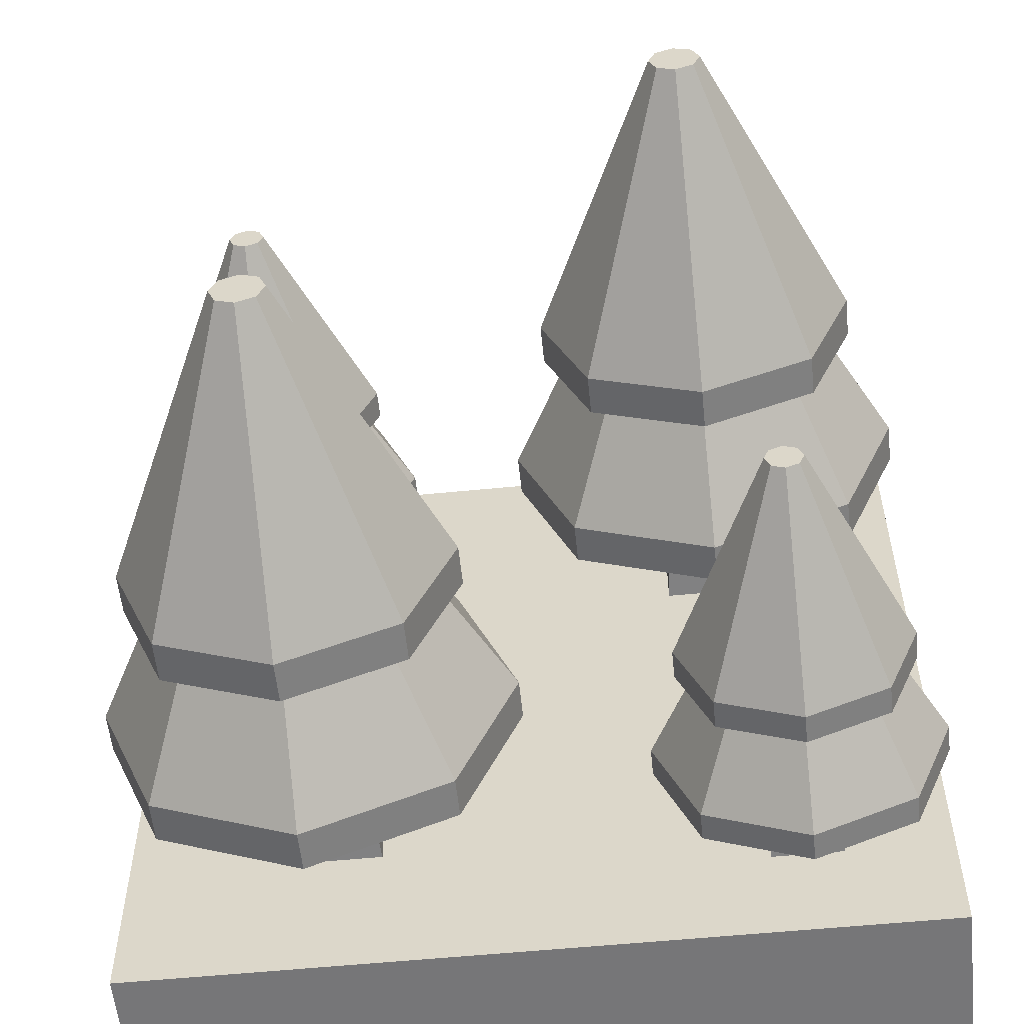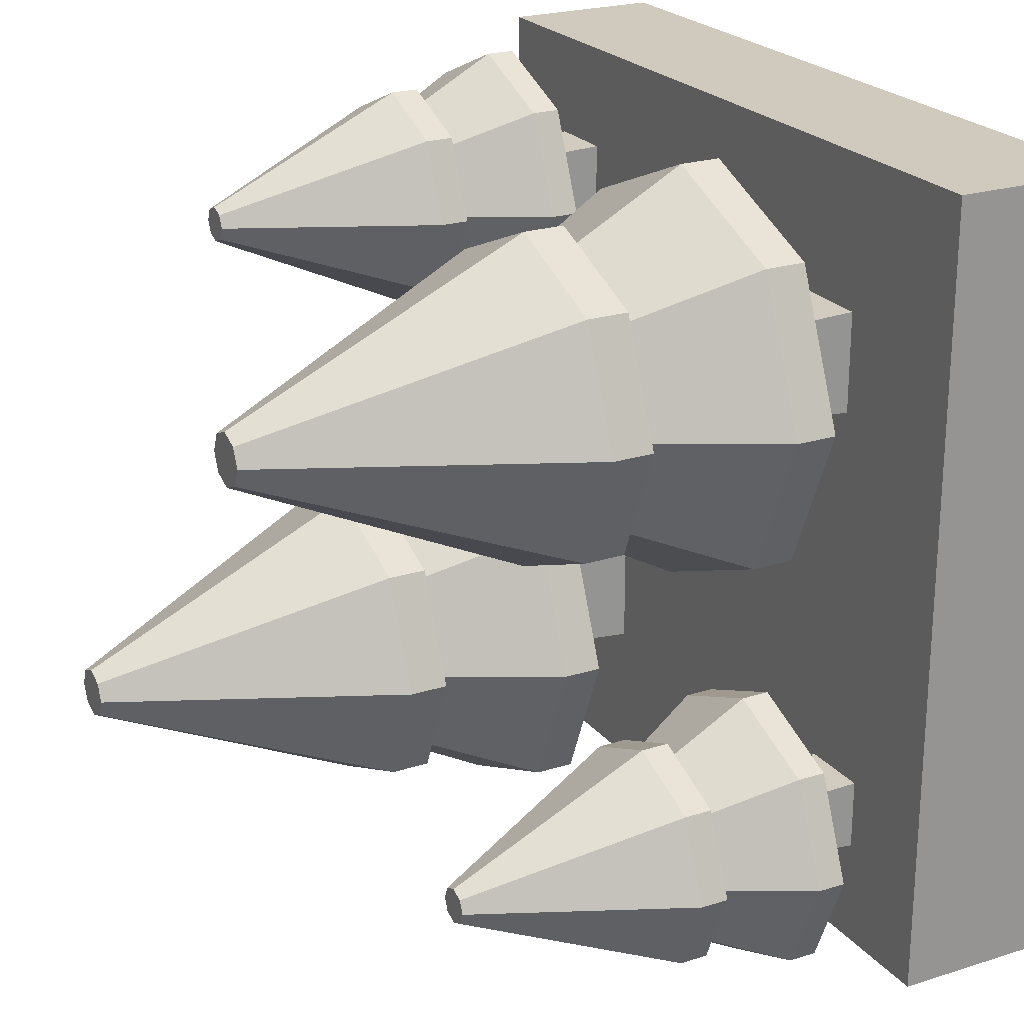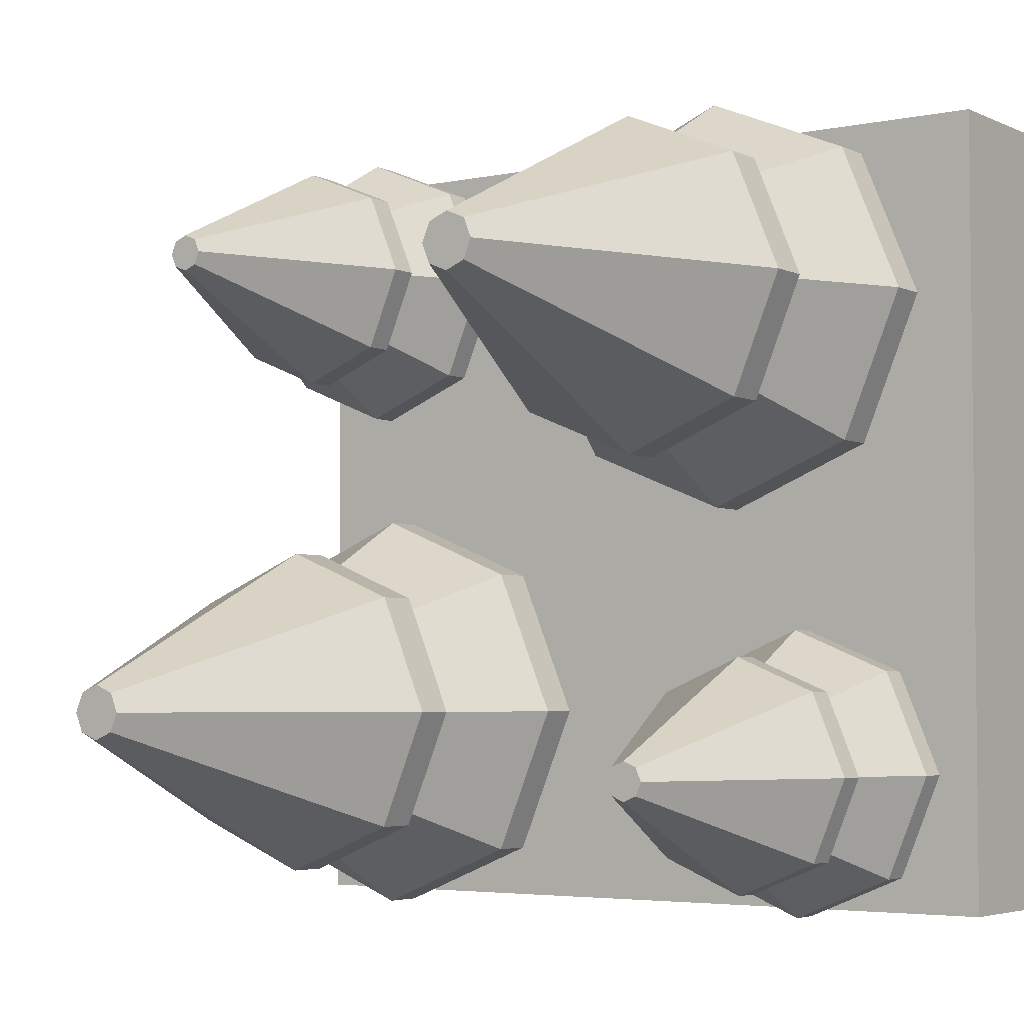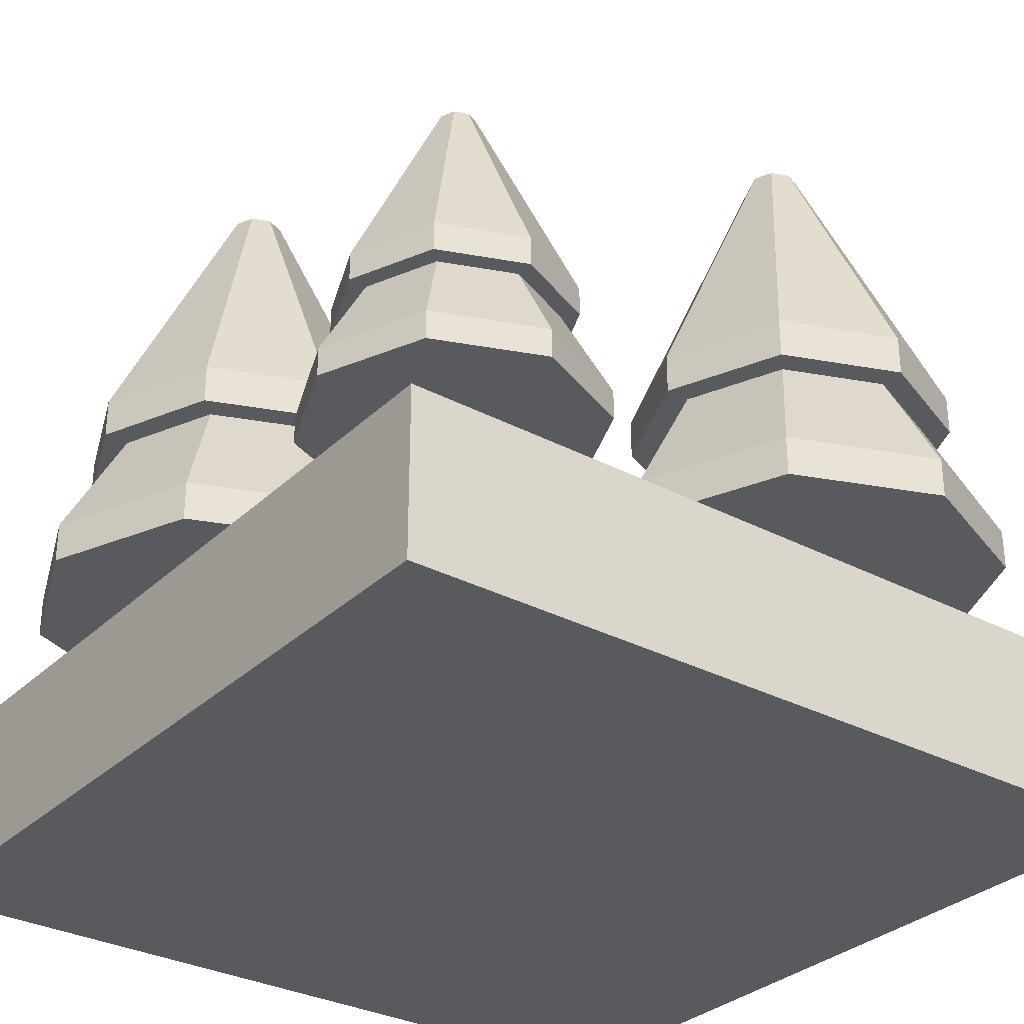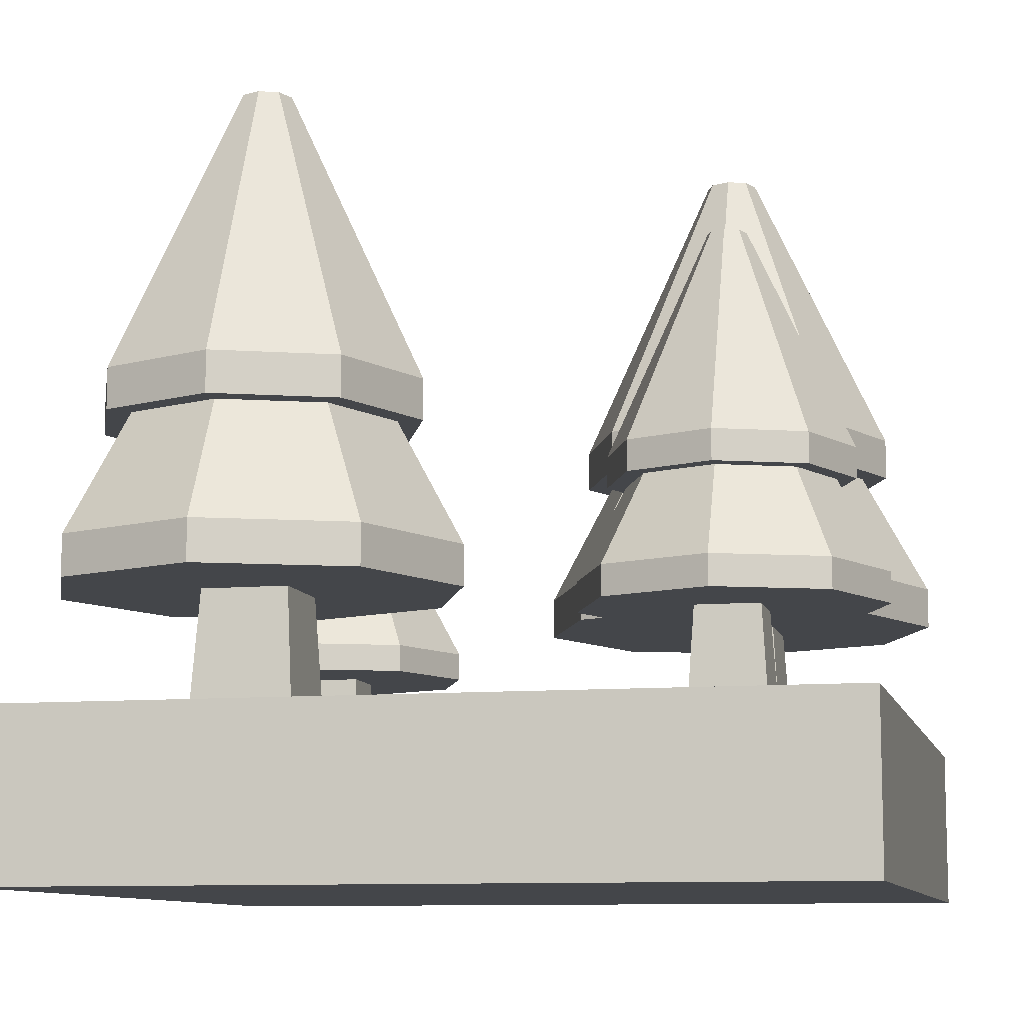
<metadata>
{"format":"obj","ext":"obj","renderer":"f3d","projection":"perspective","resolution":1024,"background":"white","views":[{"elev":-56.9,"azim":-174.1,"up":"+Z"},{"elev":23.0,"azim":-118.3,"up":"+Z"},{"elev":-4.1,"azim":-145.1,"up":"+Z"},{"elev":-31.4,"azim":53.0,"up":"+Y"},{"elev":-9.8,"azim":13.0,"up":"+Y"}]}
</metadata>
<code>
o snow_tile_treeQuad
v -4 -0 4
v 4 0 -4
v 4 -0 4
v -4 0 -4
v 4 0.8 4
v 4 0.8 -4
v -4 0.8 4
v -4 0.8 -4
v 4 1.6 4
v 4 1.6 -4
v -4 1.6 -4
v -4 1.6 4
v 2.6 5.856 2.779
v 1.808 3.84 3.392
v 2.6 3.84 3.72
v 2.473 5.856 2.727
v 2.421 5.856 2.6
v 1.48 3.84 2.6
v 2.727 5.856 2.473
v 2.727 5.856 2.727
v 2.779 5.856 2.6
v 2.6 5.856 2.421
v 2.473 5.856 2.473
v 1.2 2.72 2.6
v 1.933 3.56 1.933
v 1.61 2.72 1.61
v 1.656 3.56 2.6
v 3.267 3.56 3.267
v 4 2.72 2.6
v 3.544 3.56 2.6
v 3.59 2.72 3.59
v 3.72 3.84 2.6
v 3.392 3.84 3.392
v 2.6 3.56 3.544
v 1.61 2.72 3.59
v 2.6 2.72 4
v 1.933 3.56 3.267
v 2.6 3.84 1.48
v 1.808 3.84 1.808
v 3.267 3.56 1.933
v 3.59 2.72 1.61
v 2.6 2.72 1.2
v 2.6 3.56 1.656
v 3.392 3.84 1.808
v 3.72 3.56 2.6
v 3.392 3.56 3.392
v 1.808 3.56 3.392
v 1.48 3.56 2.6
v 2.6 3.56 1.48
v 1.808 3.56 1.808
v 3.59 2.44 3.59
v 3.59 2.44 1.61
v 4 2.44 2.6
v 2.6 2.44 4
v 2.897 2.44 2.897
v 2.303 2.44 2.897
v 1.61 2.44 3.59
v 2.897 2.44 2.303
v 2.6 2.44 1.2
v 2.303 2.44 2.303
v 1.61 2.44 1.61
v 1.2 2.44 2.6
v 2.6 3.56 3.72
v 3.392 3.56 1.808
v 2.95 1.6 2.25
v 2.25 1.6 2.25
v 2.95 1.6 2.95
v 2.25 1.6 2.95
v 2 7.68 -1.744
v 0.8686 4.8 -0.8686
v 2 4.8 -0.4
v 1.819 7.68 -1.819
v 1.744 7.68 -2
v 0.4 4.8 -2
v 2.181 7.68 -2.181
v 2.181 7.68 -1.819
v 2.256 7.68 -2
v 2 7.68 -2.256
v 1.819 7.68 -2.181
v 0 3.2 -2
v 1.046 4.4 -2.954
v 0.5858 3.2 -3.414
v 0.6515 4.4 -2
v 2.954 4.4 -1.046
v 4 3.2 -2
v 3.349 4.4 -2
v 3.414 3.2 -0.5858
v 3.6 4.8 -2
v 3.131 4.8 -0.8686
v 2 4.4 -0.6515
v 0.5858 3.2 -0.5858
v 2 3.2 0
v 1.046 4.4 -1.046
v 2 4.8 -3.6
v 0.8686 4.8 -3.131
v 2.954 4.4 -2.954
v 3.414 3.2 -3.414
v 2 3.2 -4
v 2 4.4 -3.349
v 3.131 4.8 -3.131
v 3.6 4.4 -2
v 3.131 4.4 -0.8686
v 0.8686 4.4 -0.8686
v 0.4 4.4 -2
v 2 4.4 -3.6
v 0.8686 4.4 -3.131
v 3.414 2.8 -0.5858
v 3.414 2.8 -3.414
v 4 2.8 -2
v 2 2.8 0
v 2.425 2.8 -1.575
v 2.425 2.8 -2.425
v 1.575 2.8 -1.575
v 0.5858 2.8 -0.5858
v 2 2.8 -4
v 1.575 2.8 -2.425
v 0.5858 2.8 -3.414
v 0 2.8 -2
v 2 4.4 -0.4
v 3.131 4.4 -3.131
v 2.5 1.6 -2.5
v 1.5 1.6 -2.5
v 2.5 1.6 -1.5
v 1.5 1.6 -1.5
v -2 7.68 2.256
v -3.131 4.8 3.131
v -2 4.8 3.6
v -2.181 7.68 2.181
v -2.256 7.68 2
v -3.6 4.8 2
v -1.819 7.68 1.819
v -1.819 7.68 2.181
v -1.744 7.68 2
v -2 7.68 1.744
v -2.181 7.68 1.819
v -4 3.2 2
v -2.954 4.4 1.046
v -3.414 3.2 0.5858
v -3.349 4.4 2
v -1.046 4.4 2.954
v 0 3.2 2
v -0.6515 4.4 2
v -0.5858 3.2 3.414
v -0.4 4.8 2
v -0.8686 4.8 3.131
v -2 4.4 3.349
v -3.414 3.2 3.414
v -2 3.2 4
v -2.954 4.4 2.954
v -2 4.8 0.4
v -3.131 4.8 0.8686
v -1.046 4.4 1.046
v -0.5858 3.2 0.5858
v -2 3.2 0
v -2 4.4 0.6515
v -0.8686 4.8 0.8686
v -0.4 4.4 2
v -0.8686 4.4 3.131
v -3.131 4.4 3.131
v -3.6 4.4 2
v -2 4.4 0.4
v -3.131 4.4 0.8686
v -0.5858 2.8 3.414
v -0.5858 2.8 0.5858
v 0 2.8 2
v -2 2.8 4
v -1.575 2.8 2.425
v -1.575 2.8 1.575
v -2.425 2.8 2.425
v -3.414 2.8 3.414
v -2 2.8 0
v -2.425 2.8 1.575
v -3.414 2.8 0.5858
v -4 2.8 2
v -2 4.4 3.6
v -0.8686 4.4 0.8686
v -1.5 1.6 1.5
v -2.5 1.6 1.5
v -1.5 1.6 2.5
v -2.5 1.6 2.5
v -2.6 5.856 -2.421
v -3.392 3.84 -1.808
v -2.6 3.84 -1.48
v -2.727 5.856 -2.473
v -2.779 5.856 -2.6
v -3.72 3.84 -2.6
v -2.473 5.856 -2.727
v -2.473 5.856 -2.473
v -2.421 5.856 -2.6
v -2.6 5.856 -2.779
v -2.727 5.856 -2.727
v -4 2.72 -2.6
v -3.267 3.56 -3.267
v -3.59 2.72 -3.59
v -3.544 3.56 -2.6
v -1.933 3.56 -1.933
v -1.2 2.72 -2.6
v -1.656 3.56 -2.6
v -1.61 2.72 -1.61
v -1.48 3.84 -2.6
v -1.808 3.84 -1.808
v -2.6 3.56 -1.656
v -3.59 2.72 -1.61
v -2.6 2.72 -1.2
v -3.267 3.56 -1.933
v -2.6 3.84 -3.72
v -3.392 3.84 -3.392
v -1.933 3.56 -3.267
v -1.61 2.72 -3.59
v -2.6 2.72 -4
v -2.6 3.56 -3.544
v -1.808 3.84 -3.392
v -1.48 3.56 -2.6
v -1.808 3.56 -1.808
v -3.392 3.56 -1.808
v -3.72 3.56 -2.6
v -2.6 3.56 -3.72
v -3.392 3.56 -3.392
v -1.61 2.44 -1.61
v -1.61 2.44 -3.59
v -1.2 2.44 -2.6
v -2.6 2.44 -1.2
v -2.303 2.44 -2.303
v -2.897 2.44 -2.303
v -3.59 2.44 -1.61
v -2.303 2.44 -2.897
v -2.6 2.44 -4
v -2.897 2.44 -2.897
v -3.59 2.44 -3.59
v -4 2.44 -2.6
v -2.6 3.56 -1.48
v -1.808 3.56 -3.392
v -2.25 1.6 -2.95
v -2.95 1.6 -2.95
v -2.25 1.6 -2.25
v -2.95 1.6 -2.25
f 1 2 3
f 2 1 4
f 5 2 6
f 2 5 3
f 5 1 3
f 1 5 7
f 1 8 4
f 8 1 7
f 8 2 4
f 2 8 6
f 9 6 10
f 6 9 5
f 7 11 8
f 11 7 12
f 9 7 5
f 7 9 12
f 11 9 10
f 9 11 12
f 11 6 8
f 6 11 10
f 13 14 15
f 14 13 16
f 14 17 18
f 17 14 16
f 19 20 21
f 20 19 22
f 20 22 13
f 13 22 23
f 13 23 16
f 16 23 17
f 24 25 26
f 25 24 27
f 28 29 30
f 29 28 31
f 20 32 21
f 32 20 33
f 34 35 36
f 35 34 37
f 20 15 33
f 15 20 13
f 35 27 24
f 27 35 37
f 23 38 39
f 38 23 22
f 40 29 41
f 29 40 30
f 25 42 26
f 42 25 43
f 22 44 38
f 44 22 19
f 28 36 31
f 36 28 34
f 19 32 44
f 32 19 21
f 43 41 42
f 41 43 40
f 18 23 39
f 23 18 17
f 69 70 71
f 70 69 72
f 70 73 74
f 73 70 72
f 75 76 77
f 76 75 78
f 76 78 69
f 69 78 79
f 69 79 72
f 72 79 73
f 80 81 82
f 81 80 83
f 84 85 86
f 85 84 87
f 76 88 77
f 88 76 89
f 90 91 92
f 91 90 93
f 76 71 89
f 71 76 69
f 91 83 80
f 83 91 93
f 79 94 95
f 94 79 78
f 96 85 97
f 85 96 86
f 81 98 82
f 98 81 99
f 78 100 94
f 100 78 75
f 84 92 87
f 92 84 90
f 75 88 100
f 88 75 77
f 99 97 98
f 97 99 96
f 74 79 95
f 79 74 73
f 125 126 127
f 126 125 128
f 126 129 130
f 129 126 128
f 131 132 133
f 132 131 134
f 132 134 125
f 125 134 135
f 125 135 128
f 128 135 129
f 136 137 138
f 137 136 139
f 140 141 142
f 141 140 143
f 132 144 133
f 144 132 145
f 146 147 148
f 147 146 149
f 132 127 145
f 127 132 125
f 147 139 136
f 139 147 149
f 135 150 151
f 150 135 134
f 152 141 153
f 141 152 142
f 137 154 138
f 154 137 155
f 134 156 150
f 156 134 131
f 140 148 143
f 148 140 146
f 131 144 156
f 144 131 133
f 155 153 154
f 153 155 152
f 130 135 151
f 135 130 129
f 181 182 183
f 182 181 184
f 182 185 186
f 185 182 184
f 187 188 189
f 188 187 190
f 188 190 181
f 181 190 191
f 181 191 184
f 184 191 185
f 192 193 194
f 193 192 195
f 196 197 198
f 197 196 199
f 188 200 189
f 200 188 201
f 202 203 204
f 203 202 205
f 188 183 201
f 183 188 181
f 203 195 192
f 195 203 205
f 191 206 207
f 206 191 190
f 208 197 209
f 197 208 198
f 193 210 194
f 210 193 211
f 190 212 206
f 212 190 187
f 196 204 199
f 204 196 202
f 187 200 212
f 200 187 189
f 211 209 210
f 209 211 208
f 186 191 207
f 191 186 185
f 33 45 32
f 45 33 46
f 47 18 48
f 18 47 14
f 39 49 50
f 49 39 38
f 51 52 53
f 52 51 54
f 52 54 55
f 55 54 56
f 56 54 57
f 58 52 55
f 52 58 59
f 59 58 60
f 59 60 61
f 61 60 56
f 61 56 57
f 61 57 62
f 29 52 41
f 52 29 53
f 42 52 59
f 52 42 41
f 31 53 29
f 53 31 51
f 48 39 50
f 39 48 18
f 36 57 54
f 57 36 35
f 46 30 45
f 30 46 28
f 28 46 63
f 28 63 34
f 34 63 37
f 37 63 47
f 37 47 27
f 27 47 48
f 30 64 45
f 64 30 40
f 64 40 49
f 49 40 43
f 49 43 25
f 49 25 50
f 50 25 27
f 50 27 48
f 38 64 49
f 64 38 44
f 32 64 44
f 64 32 45
f 33 63 46
f 63 33 15
f 15 47 63
f 47 15 14
f 57 24 62
f 24 57 35
f 26 59 61
f 59 26 42
f 62 26 61
f 26 62 24
f 31 54 51
f 54 31 36
f 89 101 88
f 101 89 102
f 103 74 104
f 74 103 70
f 95 105 106
f 105 95 94
f 107 108 109
f 108 107 110
f 108 110 111
f 108 111 112
f 111 110 113
f 113 110 114
f 112 115 108
f 115 112 116
f 115 116 117
f 117 116 113
f 117 113 114
f 117 114 118
f 85 108 97
f 108 85 109
f 98 108 115
f 108 98 97
f 87 109 85
f 109 87 107
f 104 95 106
f 95 104 74
f 92 114 110
f 114 92 91
f 102 86 101
f 86 102 84
f 84 102 119
f 84 119 90
f 90 119 93
f 93 119 103
f 93 103 83
f 83 103 104
f 86 120 101
f 120 86 96
f 120 96 105
f 105 96 99
f 105 99 81
f 105 81 106
f 106 81 83
f 106 83 104
f 94 120 105
f 120 94 100
f 88 120 100
f 120 88 101
f 89 119 102
f 119 89 71
f 71 103 119
f 103 71 70
f 114 80 118
f 80 114 91
f 82 115 117
f 115 82 98
f 118 82 117
f 82 118 80
f 87 110 107
f 110 87 92
f 145 157 144
f 157 145 158
f 159 130 160
f 130 159 126
f 151 161 162
f 161 151 150
f 163 164 165
f 164 163 166
f 164 166 167
f 164 167 168
f 167 166 169
f 169 166 170
f 168 171 164
f 171 168 172
f 171 172 173
f 173 172 169
f 173 169 170
f 173 170 174
f 141 164 153
f 164 141 165
f 154 164 171
f 164 154 153
f 143 165 141
f 165 143 163
f 160 151 162
f 151 160 130
f 148 170 166
f 170 148 147
f 158 142 157
f 142 158 140
f 140 158 175
f 140 175 146
f 146 175 149
f 149 175 159
f 149 159 139
f 139 159 160
f 142 176 157
f 176 142 152
f 176 152 161
f 161 152 155
f 161 155 137
f 161 137 162
f 162 137 139
f 162 139 160
f 150 176 161
f 176 150 156
f 144 176 156
f 176 144 157
f 145 175 158
f 175 145 127
f 127 159 175
f 159 127 126
f 170 136 174
f 136 170 147
f 138 171 173
f 171 138 154
f 174 138 173
f 138 174 136
f 143 166 163
f 166 143 148
f 201 213 200
f 213 201 214
f 215 186 216
f 186 215 182
f 207 217 218
f 217 207 206
f 219 220 221
f 220 219 222
f 220 222 223
f 223 222 224
f 224 222 225
f 226 220 223
f 220 226 227
f 227 226 228
f 227 228 229
f 229 228 224
f 229 224 225
f 229 225 230
f 197 220 209
f 220 197 221
f 210 220 227
f 220 210 209
f 199 221 197
f 221 199 219
f 216 207 218
f 207 216 186
f 204 225 222
f 225 204 203
f 214 198 213
f 198 214 196
f 196 214 231
f 196 231 202
f 202 231 205
f 205 231 215
f 205 215 195
f 195 215 216
f 198 232 213
f 232 198 208
f 232 208 217
f 217 208 211
f 217 211 193
f 217 193 218
f 218 193 195
f 218 195 216
f 206 232 217
f 232 206 212
f 200 232 212
f 232 200 213
f 201 231 214
f 231 201 183
f 183 215 231
f 215 183 182
f 225 192 230
f 192 225 203
f 194 227 229
f 227 194 210
f 230 194 229
f 194 230 192
f 199 222 219
f 222 199 204
f 60 65 66
f 65 60 58
f 58 67 65
f 67 58 55
f 68 60 66
f 60 68 56
f 55 68 67
f 68 55 56
f 68 65 67
f 65 68 66
f 116 121 122
f 121 116 112
f 112 123 121
f 123 112 111
f 124 116 122
f 116 124 113
f 111 124 123
f 124 111 113
f 123 122 121
f 122 123 124
f 172 177 178
f 177 172 168
f 168 179 177
f 179 168 167
f 180 172 178
f 172 180 169
f 167 180 179
f 180 167 169
f 179 178 177
f 178 179 180
f 228 233 234
f 233 228 226
f 226 235 233
f 235 226 223
f 236 228 234
f 228 236 224
f 223 236 235
f 236 223 224
f 236 233 235
f 233 236 234

</code>
